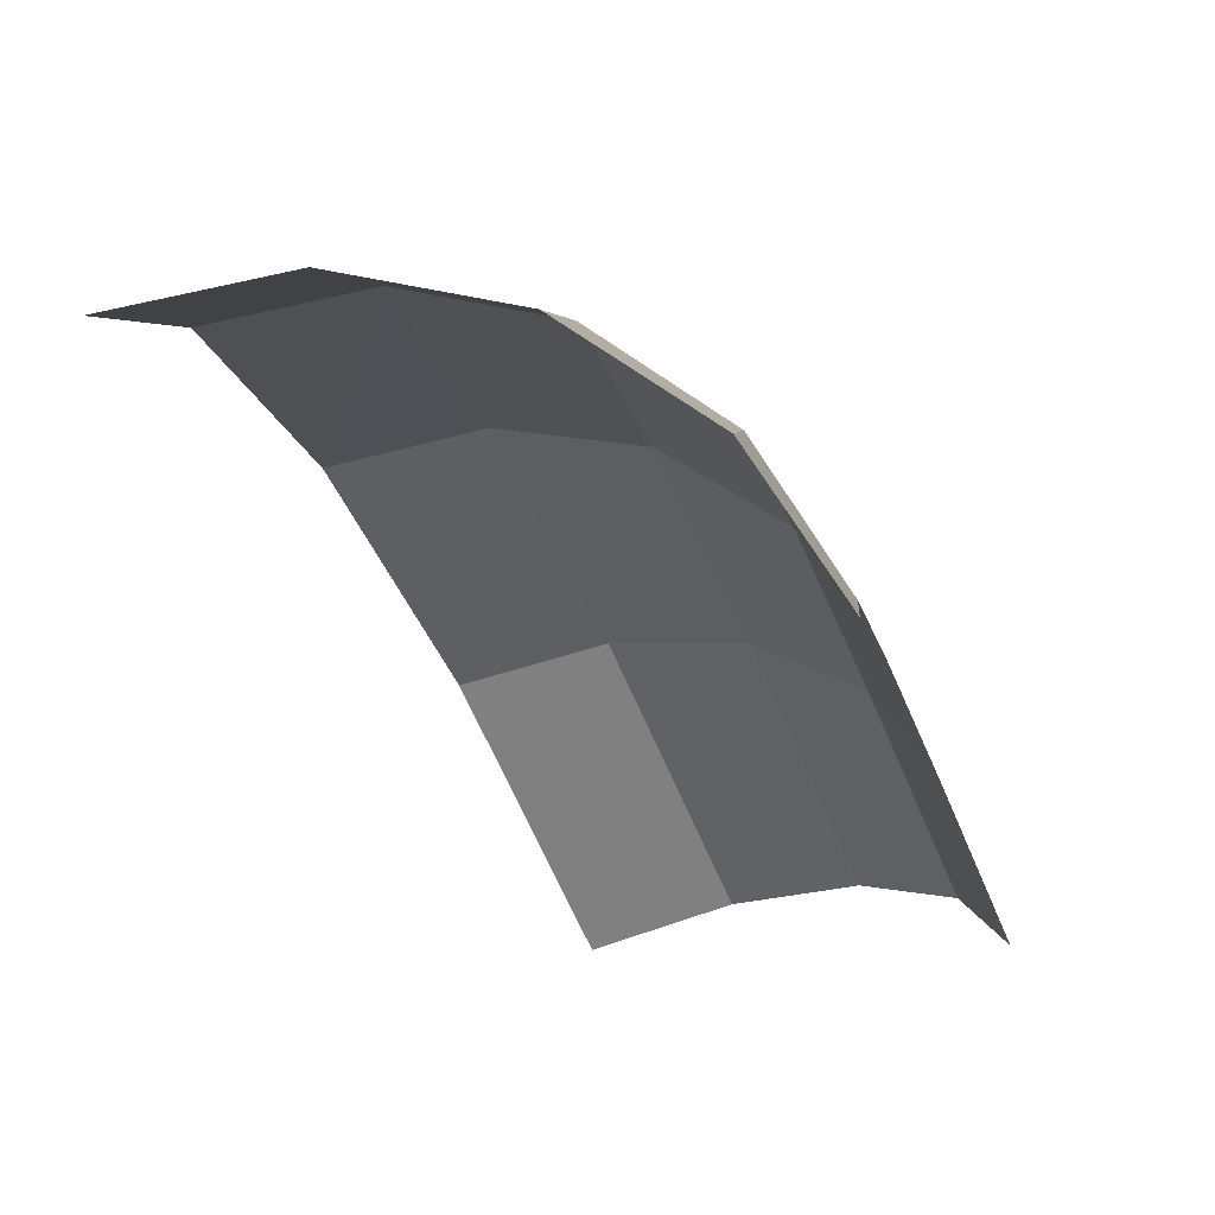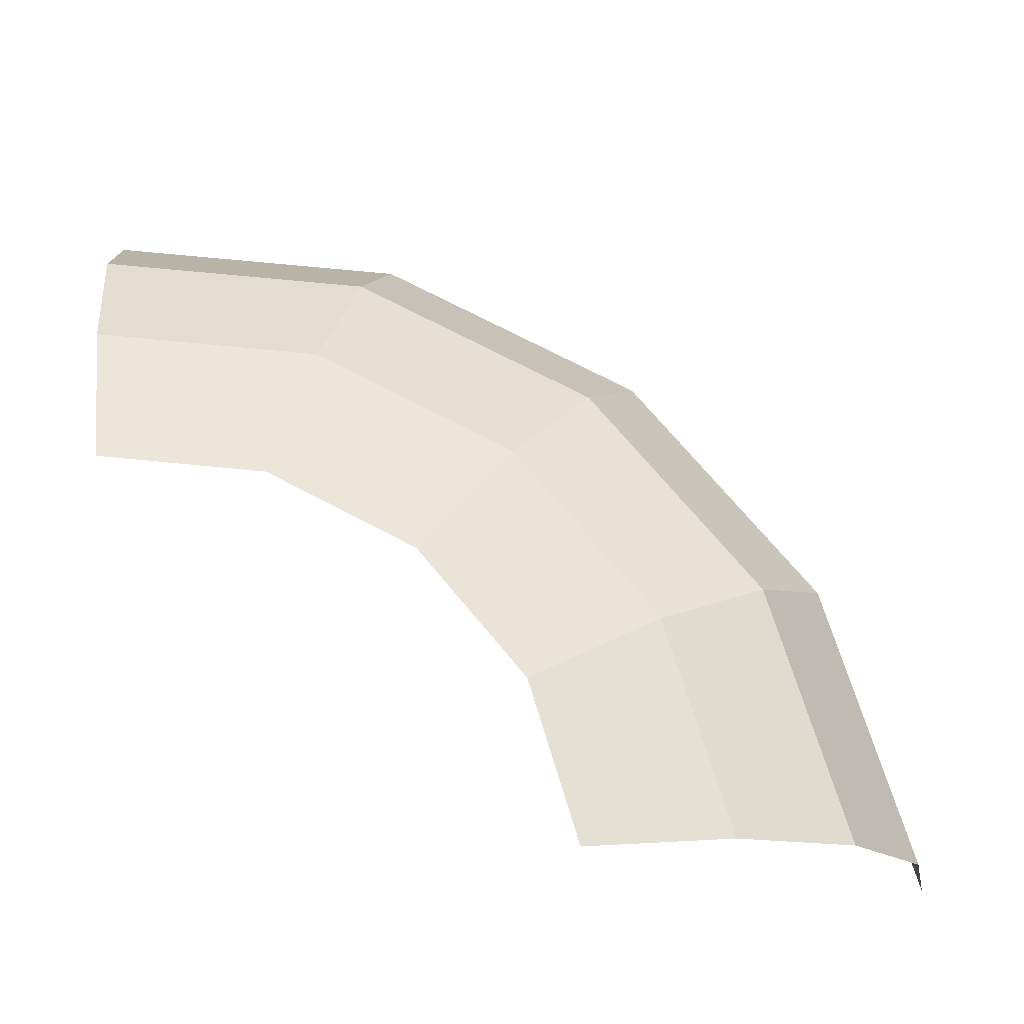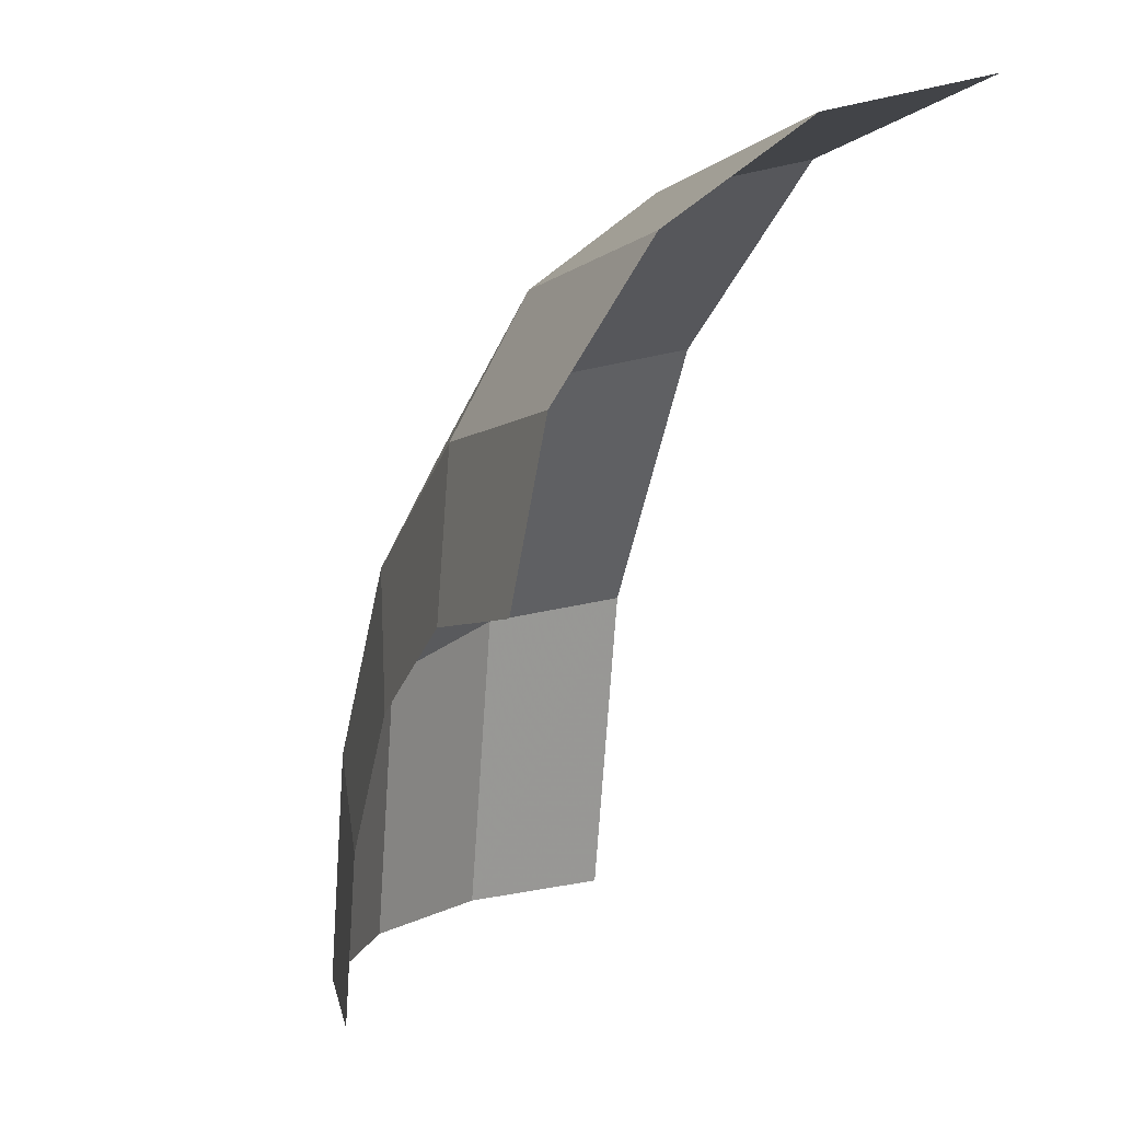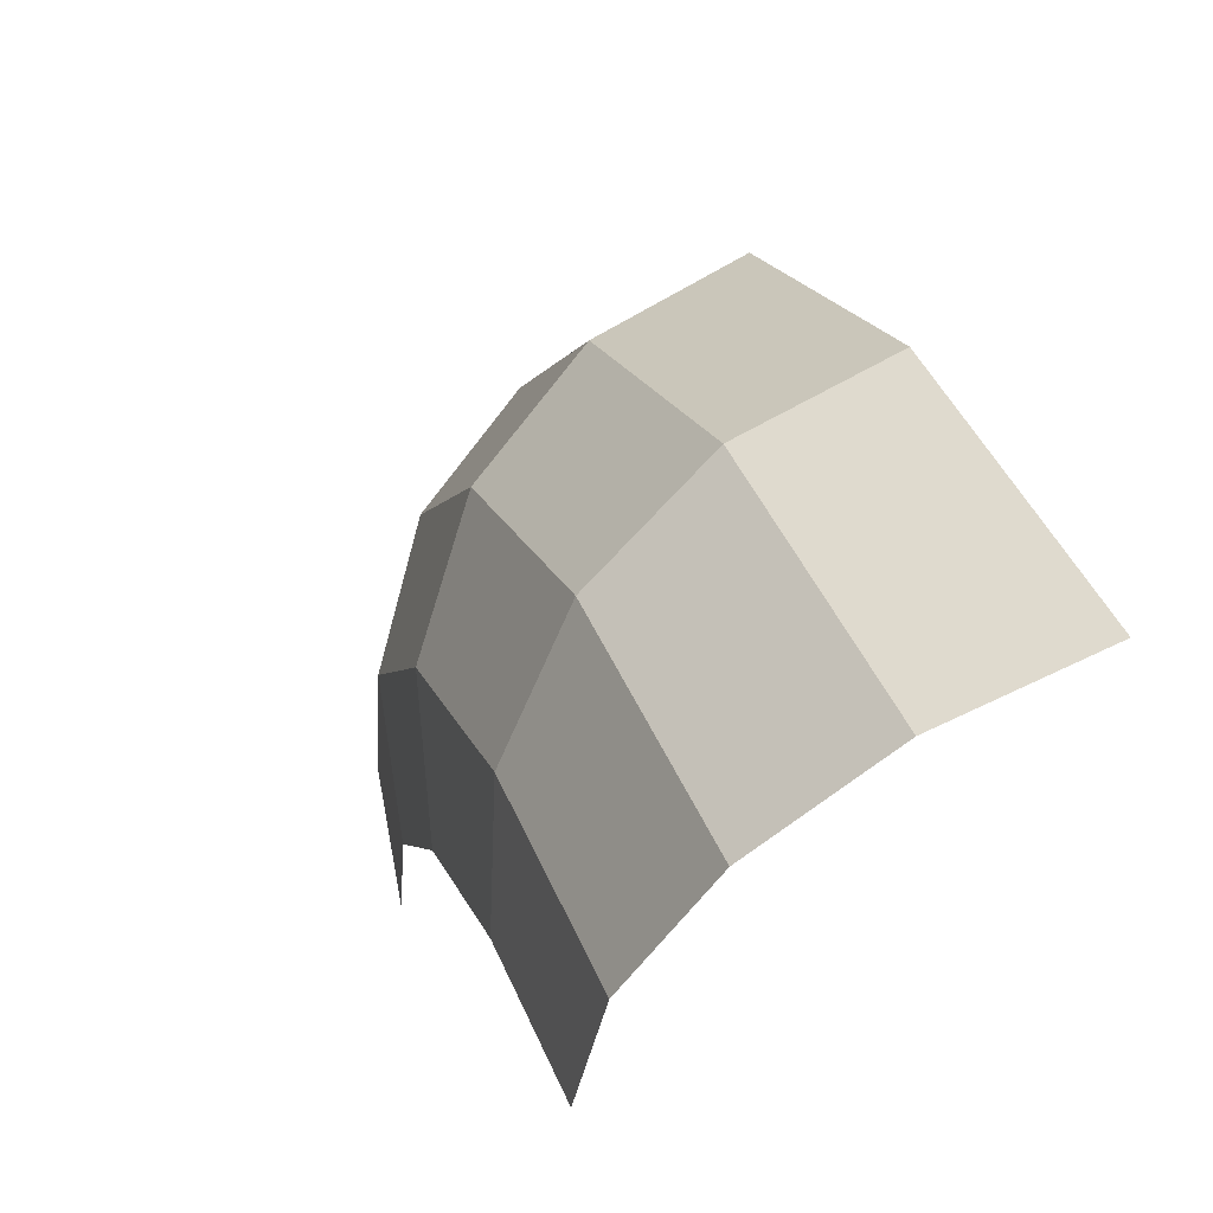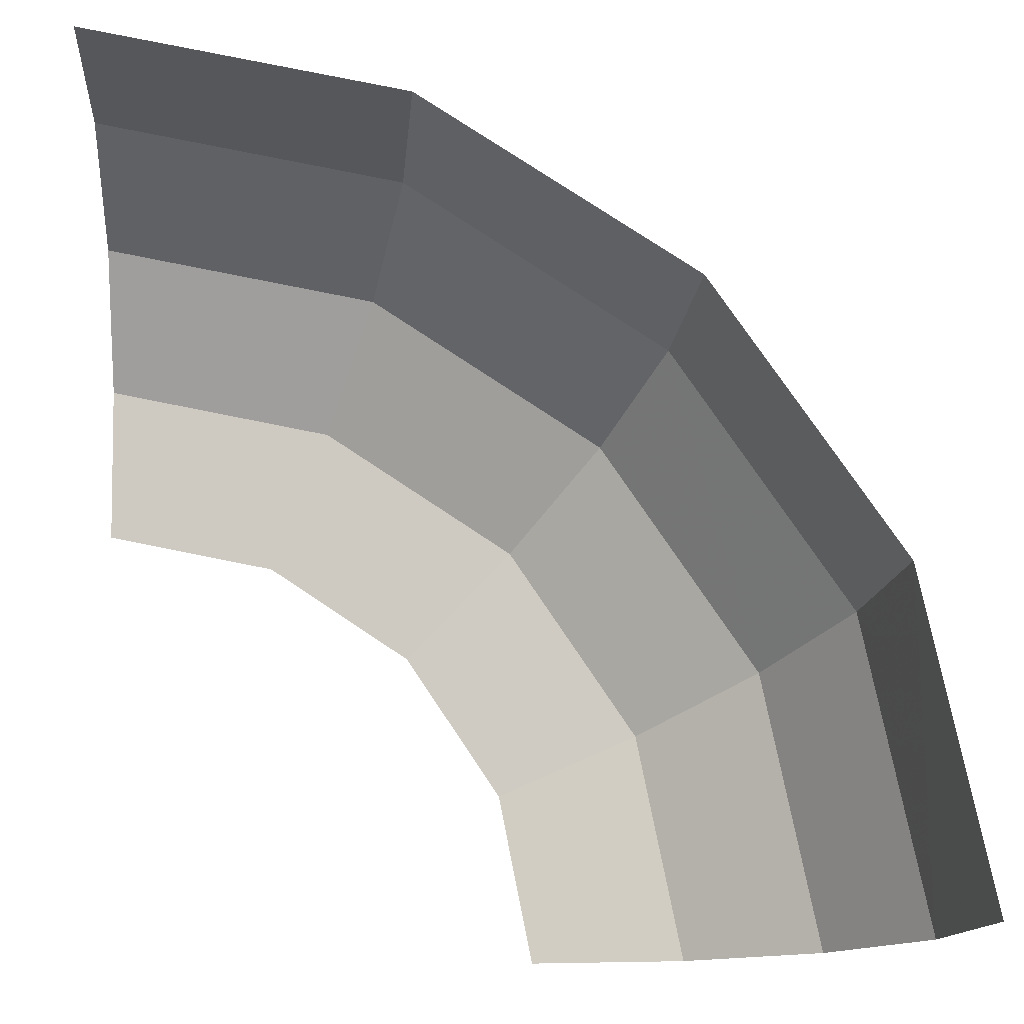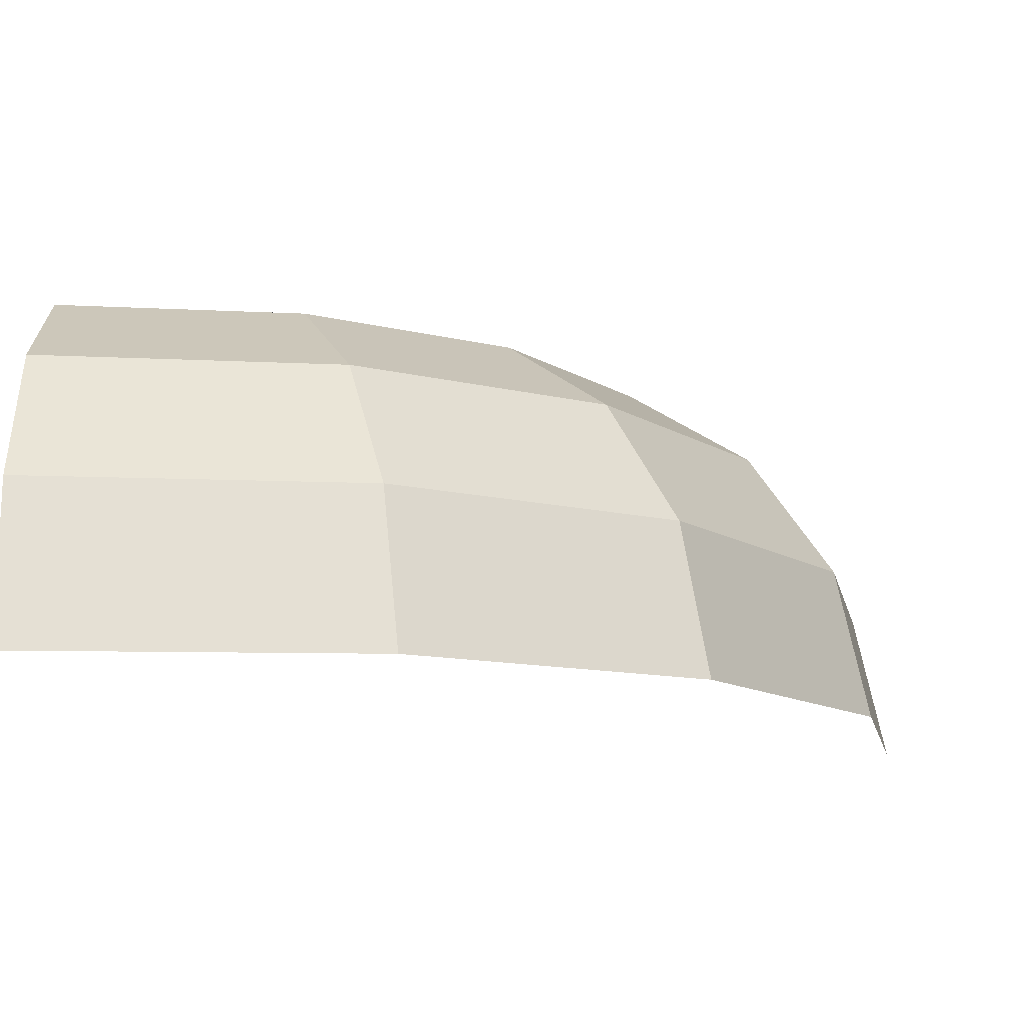
<metadata>
{"format":"obj","ext":"obj","renderer":"f3d","projection":"perspective","resolution":1024,"background":"white","views":[{"elev":-75.6,"azim":113.3,"up":"+Z"},{"elev":68.8,"azim":-95.5,"up":"+Y"},{"elev":8.3,"azim":-110.6,"up":"+Z"},{"elev":55.3,"azim":-112.0,"up":"+Z"},{"elev":-15.7,"azim":-1.3,"up":"+Z"},{"elev":77.3,"azim":-1.4,"up":"+Z"}]}
</metadata>
<code>
v 0.05 0.04444 0
v 0.04619 0.04444 0.01913
v 0.06191 0.04106 0.02565
v 0.06701 0.04106 0
v 0.06701 0.04106 0
v 0.06191 0.04106 0.02565
v 0.07523 0.03143 0.03116
v 0.08142 0.03143 0
v 0.08142 0.03143 0
v 0.07523 0.03143 0.03116
v 0.08413 0.01701 0.03485
v 0.09106 0.01701 0
v 0.09106 0.01701 0
v 0.08413 0.01701 0.03485
v 0.08725 0 0.03614
v 0.09445 0 0
v 0.04619 0.04444 0.01913
v 0.03535 0.04444 0.03535
v 0.04738 0.04106 0.04738
v 0.06191 0.04106 0.02565
v 0.06191 0.04106 0.02565
v 0.04738 0.04106 0.04738
v 0.05758 0.03143 0.05758
v 0.07523 0.03143 0.03116
v 0.07523 0.03143 0.03116
v 0.05758 0.03143 0.05758
v 0.06439 0.01701 0.06439
v 0.08413 0.01701 0.03485
v 0.08413 0.01701 0.03485
v 0.06439 0.01701 0.06439
v 0.06678 0 0.06678
v 0.08725 0 0.03614
v 0.03535 0.04444 0.03535
v 0.01913 0.04444 0.04619
v 0.02565 0.04106 0.06191
v 0.04738 0.04106 0.04738
v 0.04738 0.04106 0.04738
v 0.02565 0.04106 0.06191
v 0.03116 0.03143 0.07523
v 0.05758 0.03143 0.05758
v 0.05758 0.03143 0.05758
v 0.03116 0.03143 0.07523
v 0.03485 0.01701 0.08413
v 0.06439 0.01701 0.06439
v 0.06439 0.01701 0.06439
v 0.03485 0.01701 0.08413
v 0.03614 0 0.08725
v 0.06678 0 0.06678
v 0.01913 0.04444 0.04619
v 0 0.04444 0.05
v 0 0.04106 0.06701
v 0.02565 0.04106 0.06191
v 0.02565 0.04106 0.06191
v 0 0.04106 0.06701
v 0 0.03143 0.08142
v 0.03116 0.03143 0.07523
v 0.03116 0.03143 0.07523
v 0 0.03143 0.08142
v 0 0.01701 0.09106
v 0.03485 0.01701 0.08413
v 0.03485 0.01701 0.08413
v 0 0.01701 0.09106
v 0 0 0.09445
v 0.03614 0 0.08725
g mesh51389
f 1 2 3
f 3 4 1
f 5 6 7
f 7 8 5
f 9 10 11
f 11 12 9
f 13 14 15
f 15 16 13
f 17 18 19
f 19 20 17
f 21 22 23
f 23 24 21
f 25 26 27
f 27 28 25
f 29 30 31
f 31 32 29
f 33 34 35
f 35 36 33
f 37 38 39
f 39 40 37
f 41 42 43
f 43 44 41
f 45 46 47
f 47 48 45
f 49 50 51
f 51 52 49
f 53 54 55
f 55 56 53
f 57 58 59
f 59 60 57
f 61 62 63
f 63 64 61

</code>
